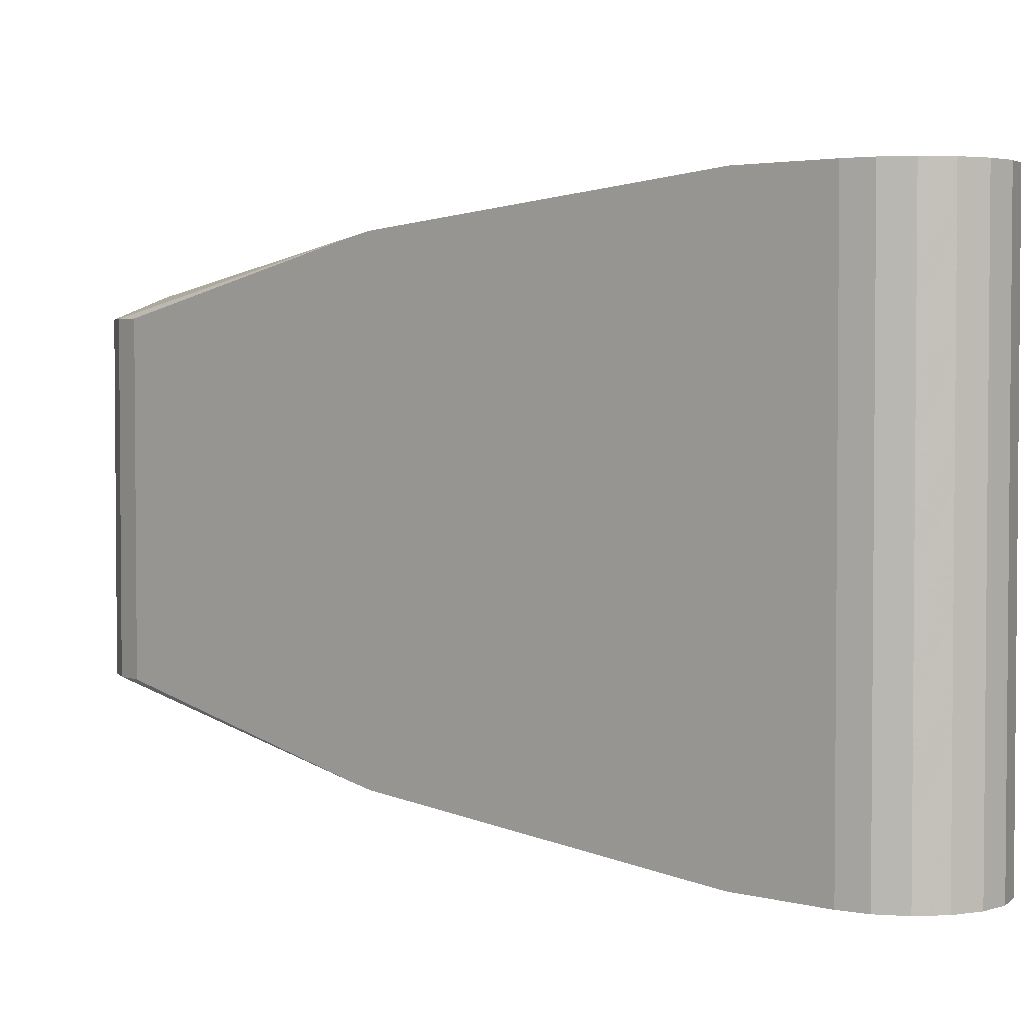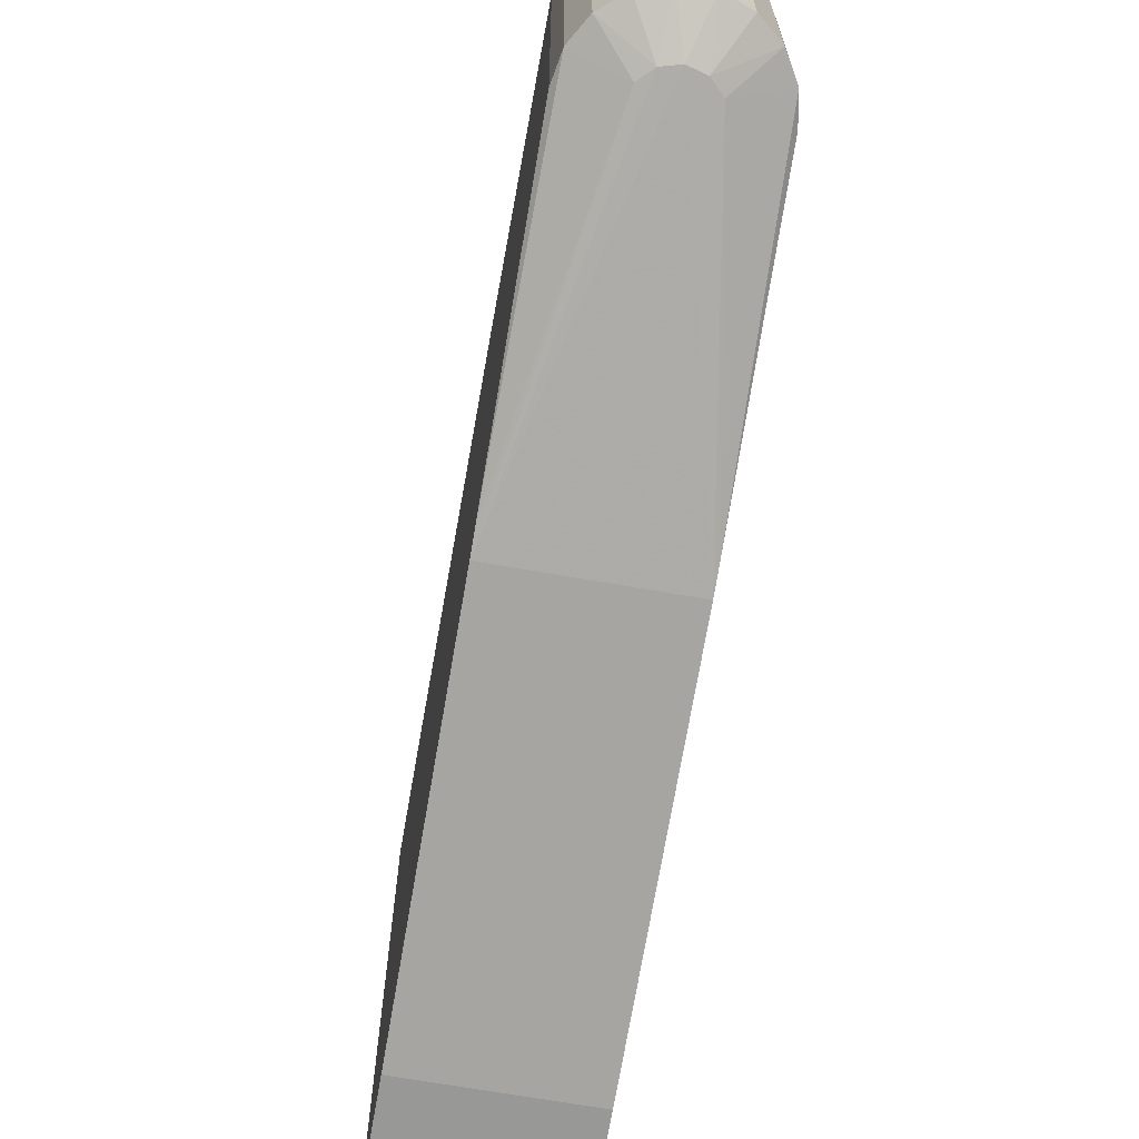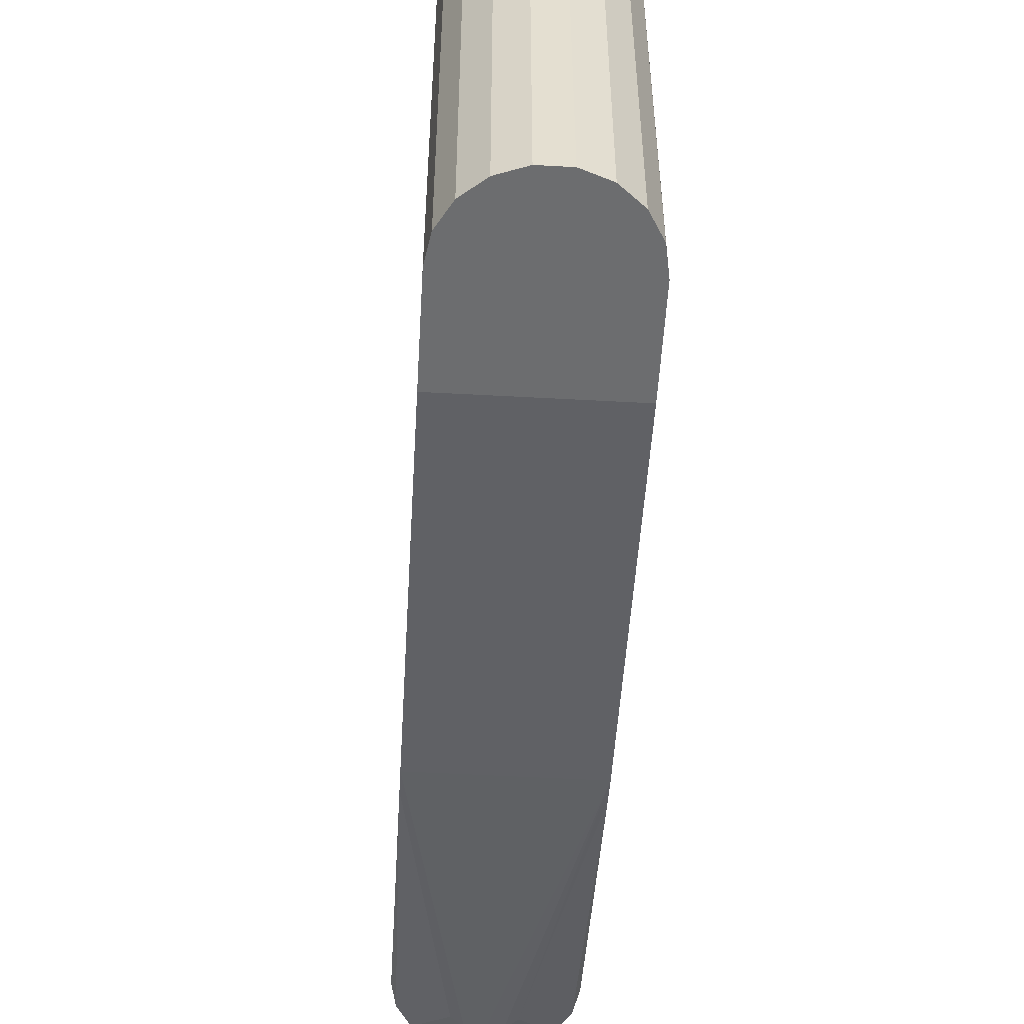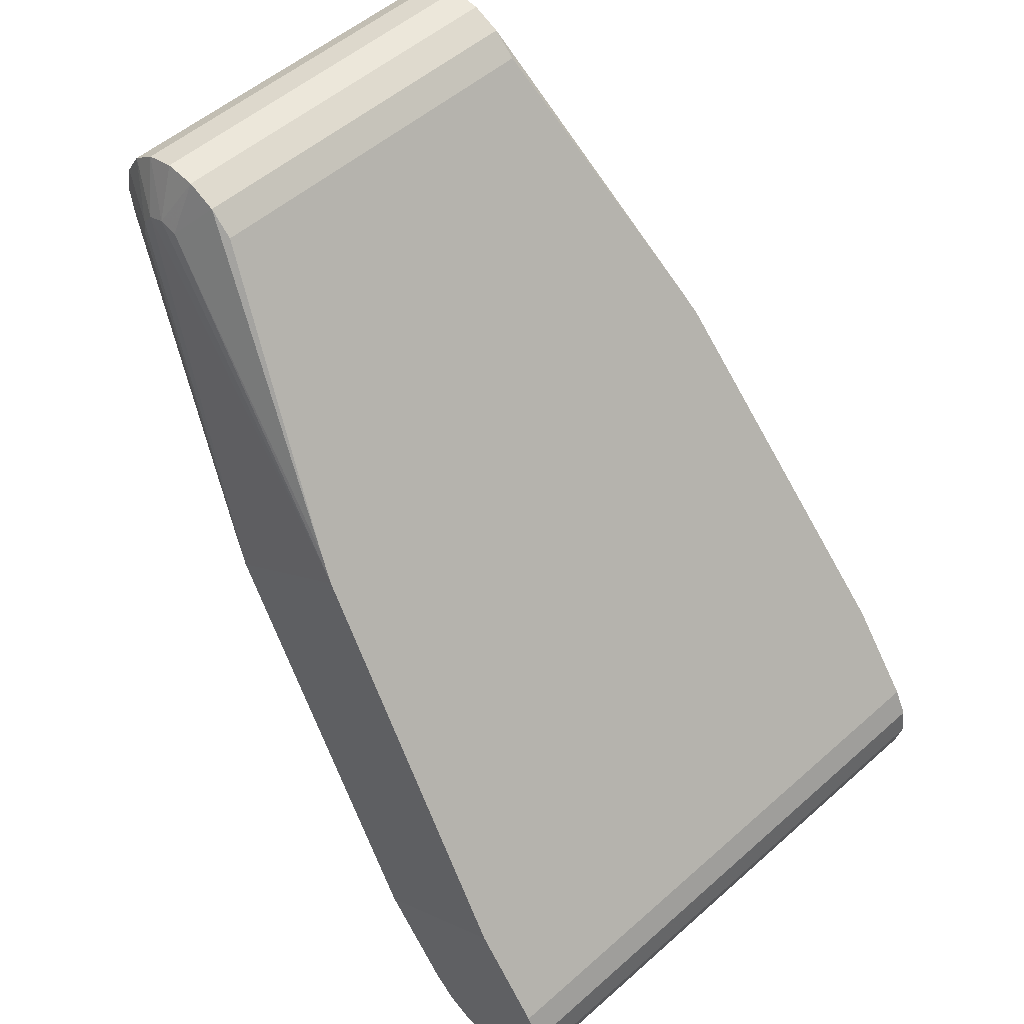
<metadata>
{"format":"obj","ext":"obj","renderer":"f3d","projection":"perspective","resolution":1024,"background":"white","views":[{"elev":3.1,"azim":170.2,"up":"+Y"},{"elev":-68.5,"azim":27.3,"up":"+Y"},{"elev":-53.9,"azim":-146.1,"up":"+Y"},{"elev":52.1,"azim":-133.7,"up":"+Z"}]}
</metadata>
<code>
v 0.03707 0.0135 0.04518
v 0.03689 0.0135 0.04646
v 0.04058 0.012 0.04579
f -3 -2 -1
v 0.04012 0.012 0.04782
v 0.04058 0.012 0.04579
v 0.03689 0.0135 0.04646
f -3 -2 -1
v 0.01069 -0.0188 0.004152
v 0.03936 -0.012 0.04187
v 0.02584 -0.017 0.02407
f -3 -2 -1
v 0.02584 0.017 0.02407
v 0.03689 0.0135 0.04646
v 0.03707 0.0135 0.04518
f -3 -2 -1
v 0.02399 -0.008545 0.02165
v 0.01069 -0.0188 0.004152
v 0.004777 -0.0195 -0.003631
f -3 -2 -1
v 0.01069 -0.0188 0.004152
v 0.02399 -0.008545 0.02165
v 0.03936 -0.012 0.04187
f -3 -2 -1
v 0.00995 -0.01932 0.003175
v 0.00915 -0.0195 0.002123
v 0.004777 -0.0195 -0.003631
f -3 -2 -1
v 0.01069 -0.0188 0.004152
v 0.00995 -0.01932 0.003175
v 0.004777 -0.0195 -0.003631
f -3 -2 -1
v 0.00995 -0.01932 0.003175
v 0.02584 -0.017 0.02407
v 0.00915 -0.0195 0.002123
f -3 -2 -1
v 0.00995 -0.01932 0.003175
v 0.01069 -0.0188 0.004152
v 0.02584 -0.017 0.02407
f -3 -2 -1
v 0.03534 -0.012 0.05145
v 0.0349 -0.0135 0.04798
v 0.03733 -0.012 0.05083
f -3 -2 -1
v 0.03534 -0.012 0.05145
v 0.03326 -0.012 0.05135
v 0.0349 -0.0135 0.04798
f -3 -2 -1
v 0.0349 -0.0135 0.04798
v 0.03326 -0.012 0.05135
v 0.03362 -0.0135 0.0478
f -3 -2 -1
v 0.03899 0.012 0.04957
v 0.04012 0.012 0.04782
v 0.03689 0.0135 0.04646
f -3 -2 -1
v 0.01069 0.0188 0.004152
v 0.02584 0.017 0.02407
v 0.03936 0.012 0.04187
f -3 -2 -1
v 0.04032 0.012 0.04372
v 0.03707 0.0135 0.04518
v 0.04058 0.012 0.04579
f -3 -2 -1
v 0.02399 0.008545 0.02165
v 0.01069 0.0188 0.004152
v 0.03936 0.012 0.04187
f -3 -2 -1
v 0.01069 0.0188 0.004152
v 0.02399 0.008545 0.02165
v 0.004777 0.0195 -0.003631
f -3 -2 -1
v 0.0361 -0.0135 0.04749
v 0.03899 -0.012 0.04957
v 0.03733 -0.012 0.05083
f -3 -2 -1
v 0.0361 -0.0135 0.04749
v 0.03733 -0.012 0.05083
v 0.0349 -0.0135 0.04798
f -3 -2 -1
v 0.03534 0.012 0.05145
v 0.03733 0.012 0.05083
v 0.0349 0.0135 0.04798
f -3 -2 -1
v 0.03134 -0.012 0.05054
v 0.03362 -0.0135 0.0478
v 0.03326 -0.012 0.05135
f -3 -2 -1
v 0.02085 0.012 0.03735
v 0.01628 0.017 0.03134
v -0.000403 0.0195 0.009385
f -3 -2 -1
v 0.02085 0.012 0.03735
v -0.000403 0.0195 0.009385
v -0.004777 0.0195 0.003631
f -3 -2 -1
v 0.03733 0.012 0.05083
v 0.03899 0.012 0.04957
v 0.0361 0.0135 0.04749
f -3 -2 -1
v 0.0361 0.0135 0.04749
v 0.03899 0.012 0.04957
v 0.03689 0.0135 0.04646
f -3 -2 -1
v 0.0361 0.0135 0.04749
v 0.0349 0.0135 0.04798
v 0.03733 0.012 0.05083
f -3 -2 -1
v 0.01628 0.017 0.03134
v 0.0349 0.0135 0.04798
v 0.0361 0.0135 0.04749
f -3 -2 -1
v 0.02584 0.017 0.02407
v 0.0361 0.0135 0.04749
v 0.03689 0.0135 0.04646
f -3 -2 -1
v 0.0361 0.0135 0.04749
v 0.02584 0.017 0.02407
v 0.01628 0.017 0.03134
f -3 -2 -1
v 0.01628 0.017 0.03134
v 0.00915 0.0195 0.002123
v -0.000403 0.0195 0.009385
f -3 -2 -1
v 0.02584 0.017 0.02407
v 0.00915 0.0195 0.002123
v 0.01628 0.017 0.03134
f -3 -2 -1
v 0.02699 0.01663 0.02559
v 0.04032 0.012 0.04372
v 0.03936 0.012 0.04187
f -3 -2 -1
v 0.03936 0.012 0.04187
v 0.02584 0.017 0.02407
v 0.02699 0.01663 0.02559
f -3 -2 -1
v 0.02699 0.01663 0.02559
v 0.02584 0.017 0.02407
v 0.03707 0.0135 0.04518
f -3 -2 -1
v 0.02699 0.01663 0.02559
v 0.03707 0.0135 0.04518
v 0.04032 0.012 0.04372
f -3 -2 -1
v 0.02699 -0.01663 0.02559
v 0.03707 -0.0135 0.04518
v 0.02584 -0.017 0.02407
f -3 -2 -1
v 0.02699 -0.01663 0.02559
v 0.04032 -0.012 0.04372
v 0.03707 -0.0135 0.04518
f -3 -2 -1
v 0.03936 -0.012 0.04187
v 0.04032 -0.012 0.04372
v 0.02699 -0.01663 0.02559
f -3 -2 -1
v 0.02699 -0.01663 0.02559
v 0.02584 -0.017 0.02407
v 0.03936 -0.012 0.04187
f -3 -2 -1
v 0.0349 -0.0135 0.04798
v 0.03362 -0.0135 0.0478
v 0.01628 -0.017 0.03134
f -3 -2 -1
v 0.02085 -0.012 0.03735
v 0.01628 -0.017 0.03134
v 0.02981 -0.012 0.04913
f -3 -2 -1
v 0.00915 -0.0195 0.002123
v 0.02584 -0.017 0.02407
v 0.01628 -0.017 0.03134
f -3 -2 -1
v 0.01628 -0.017 0.03134
v 0.0361 -0.0135 0.04749
v 0.0349 -0.0135 0.04798
f -3 -2 -1
v 0.01628 -0.017 0.03134
v 0.02584 -0.017 0.02407
v 0.0361 -0.0135 0.04749
f -3 -2 -1
v 0.00995 0.01932 0.003175
v 0.02584 0.017 0.02407
v 0.01069 0.0188 0.004152
f -3 -2 -1
v 0.00995 0.01932 0.003175
v 0.00915 0.0195 0.002123
v 0.02584 0.017 0.02407
f -3 -2 -1
v 0.004777 0.0195 -0.003631
v 0.00915 0.0195 0.002123
v 0.00995 0.01932 0.003175
f -3 -2 -1
v 0.00995 0.01932 0.003175
v 0.01069 0.0188 0.004152
v 0.004777 0.0195 -0.003631
f -3 -2 -1
v 0.04058 -0.012 0.04579
v 0.03707 -0.0135 0.04518
v 0.04032 -0.012 0.04372
f -3 -2 -1
v 0.02584 -0.017 0.02407
v 0.03707 -0.0135 0.04518
v 0.03689 -0.0135 0.04646
f -3 -2 -1
v 0.03689 -0.0135 0.04646
v 0.0361 -0.0135 0.04749
v 0.02584 -0.017 0.02407
f -3 -2 -1
v 0.03689 -0.0135 0.04646
v 0.04058 -0.012 0.04579
v 0.04012 -0.012 0.04782
f -3 -2 -1
v 0.04058 -0.012 0.04579
v 0.03689 -0.0135 0.04646
v 0.03707 -0.0135 0.04518
f -3 -2 -1
v 0.03689 -0.0135 0.04646
v 0.04012 -0.012 0.04782
v 0.03899 -0.012 0.04957
f -3 -2 -1
v 0.03899 -0.012 0.04957
v 0.0361 -0.0135 0.04749
v 0.03689 -0.0135 0.04646
f -3 -2 -1
v 0.03326 0.012 0.05135
v 0.03534 0.012 0.05145
v 0.0349 0.0135 0.04798
f -3 -2 -1
v 0.01628 0.017 0.03134
v 0.02085 0.012 0.03735
v 0.02981 0.012 0.04913
f -3 -2 -1
v 0.03362 -0.0135 0.0478
v 0.03134 -0.012 0.05054
v 0.01743 -0.01663 0.03285
f -3 -2 -1
v 0.01743 -0.01663 0.03285
v 0.01628 -0.017 0.03134
v 0.03362 -0.0135 0.0478
f -3 -2 -1
v 0.01743 -0.01663 0.03285
v 0.03134 -0.012 0.05054
v 0.02981 -0.012 0.04913
f -3 -2 -1
v 0.01628 -0.017 0.03134
v 0.01743 -0.01663 0.03285
v 0.02981 -0.012 0.04913
f -3 -2 -1
v 0.00915 -0.0195 0.002123
v 0.01628 -0.017 0.03134
v -0.000403 -0.0195 0.009385
f -3 -2 -1
v -0.000403 -0.0195 0.009385
v 0.02085 -0.012 0.03735
v -0.004777 -0.0195 0.003631
f -3 -2 -1
v -0.000403 -0.0195 0.009385
v 0.01628 -0.017 0.03134
v 0.02085 -0.012 0.03735
f -3 -2 -1
v 0.03362 0.0135 0.0478
v 0.0349 0.0135 0.04798
v 0.01628 0.017 0.03134
f -3 -2 -1
v 0.03362 0.0135 0.0478
v 0.03326 0.012 0.05135
v 0.0349 0.0135 0.04798
f -3 -2 -1
v 0.03134 0.012 0.05054
v 0.03326 0.012 0.05135
v 0.03362 0.0135 0.0478
f -3 -2 -1
v 0.01743 0.01663 0.03285
v 0.02981 0.012 0.04913
v 0.03134 0.012 0.05054
f -3 -2 -1
v 0.02981 0.012 0.04913
v 0.01743 0.01663 0.03285
v 0.01628 0.017 0.03134
f -3 -2 -1
v 0.01743 0.01663 0.03285
v 0.03362 0.0135 0.0478
v 0.01628 0.017 0.03134
f -3 -2 -1
v 0.03134 0.012 0.05054
v 0.03362 0.0135 0.0478
v 0.01743 0.01663 0.03285
f -3 -2 -1
v 0.004777 0.0195 -0.003631
v 0.004777 -0.0195 -0.003631
v 0.003247 -0.0195 -0.005046
f -3 -2 -1
v 0.004777 0.0195 -0.003631
v 0.003247 -0.0195 -0.005046
v 0.003247 0.0195 -0.005046
f -3 -2 -1
v -0.005993 0.0195 -0.000289
v -0.005533 -0.0195 -0.002321
v -0.005993 -0.0195 -0.000289
f -3 -2 -1
v -0.005533 0.0195 -0.002321
v -0.005533 -0.0195 -0.002321
v -0.005993 0.0195 -0.000289
f -3 -2 -1
v 0.001325 0.0195 -0.005852
v 0.003247 -0.0195 -0.005046
v 0.001325 -0.0195 -0.005852
f -3 -2 -1
v 0.001325 0.0195 -0.005852
v 0.003247 0.0195 -0.005046
v 0.003247 -0.0195 -0.005046
f -3 -2 -1
v -0.00573 -0.0195 0.001778
v -0.00573 0.0195 0.001778
v -0.005993 0.0195 -0.000289
f -3 -2 -1
v -0.00573 -0.0195 0.001778
v -0.005993 0.0195 -0.000289
v -0.005993 -0.0195 -0.000289
f -3 -2 -1
v -0.00573 -0.0195 0.001778
v -0.004777 0.0195 0.003631
v -0.00573 0.0195 0.001778
f -3 -2 -1
v -0.004777 -0.0195 0.003631
v -0.004777 0.0195 0.003631
v -0.00573 -0.0195 0.001778
f -3 -2 -1
v -0.000756 -0.0195 -0.005952
v -0.000756 0.0195 -0.005952
v 0.001325 0.0195 -0.005852
f -3 -2 -1
v -0.000756 -0.0195 -0.005952
v 0.001325 0.0195 -0.005852
v 0.001325 -0.0195 -0.005852
f -3 -2 -1
v 0.03899 0.012 0.04957
v 0.03733 0.012 0.05083
v 0.03733 -0.012 0.05083
f -3 -2 -1
v 0.03733 -0.012 0.05083
v 0.03899 -0.012 0.04957
v 0.03899 0.012 0.04957
f -3 -2 -1
v 0.02399 0.008545 0.02165
v 0.03936 0.012 0.04187
v 0.03936 -0.012 0.04187
f -3 -2 -1
v 0.02399 -0.008545 0.02165
v 0.02399 0.008545 0.02165
v 0.03936 -0.012 0.04187
f -3 -2 -1
v 0.004777 0.0195 -0.003631
v 0.02399 0.008545 0.02165
v 0.004777 -0.0195 -0.003631
f -3 -2 -1
v 0.02399 0.008545 0.02165
v 0.02399 -0.008545 0.02165
v 0.004777 -0.0195 -0.003631
f -3 -2 -1
v 0.04032 -0.012 0.04372
v 0.03936 -0.012 0.04187
v 0.03936 0.012 0.04187
f -3 -2 -1
v 0.03936 0.012 0.04187
v 0.04032 0.012 0.04372
v 0.04032 -0.012 0.04372
f -3 -2 -1
v 0.03534 0.012 0.05145
v 0.03733 -0.012 0.05083
v 0.03733 0.012 0.05083
f -3 -2 -1
v 0.03534 0.012 0.05145
v 0.03534 -0.012 0.05145
v 0.03733 -0.012 0.05083
f -3 -2 -1
v 0.02085 0.012 0.03735
v -0.004777 0.0195 0.003631
v -0.004777 -0.0195 0.003631
f -3 -2 -1
v 0.02085 -0.012 0.03735
v 0.02085 0.012 0.03735
v -0.004777 -0.0195 0.003631
f -3 -2 -1
v -0.002746 0.0195 -0.005335
v -0.000756 -0.0195 -0.005952
v -0.002746 -0.0195 -0.005335
f -3 -2 -1
v -0.000756 0.0195 -0.005952
v -0.000756 -0.0195 -0.005952
v -0.002746 0.0195 -0.005335
f -3 -2 -1
v -0.004405 -0.0195 -0.004074
v -0.005533 -0.0195 -0.002321
v -0.005533 0.0195 -0.002321
f -3 -2 -1
v -0.004405 -0.0195 -0.004074
v -0.005533 0.0195 -0.002321
v -0.004405 0.0195 -0.004074
f -3 -2 -1
v -0.004405 -0.0195 -0.004074
v -0.004405 0.0195 -0.004074
v -0.002746 0.0195 -0.005335
f -3 -2 -1
v -0.004405 -0.0195 -0.004074
v -0.002746 0.0195 -0.005335
v -0.002746 -0.0195 -0.005335
f -3 -2 -1
v 0.00915 0.0195 0.002123
v -0.002746 0.0195 -0.005335
v -0.004405 0.0195 -0.004074
f -3 -2 -1
v -0.00573 0.0195 0.001778
v -0.004777 0.0195 0.003631
v 0.00915 0.0195 0.002123
f -3 -2 -1
v 0.00915 0.0195 0.002123
v 0.001325 0.0195 -0.005852
v -0.000756 0.0195 -0.005952
f -3 -2 -1
v 0.00915 0.0195 0.002123
v -0.005993 0.0195 -0.000289
v -0.00573 0.0195 0.001778
f -3 -2 -1
v 0.00915 0.0195 0.002123
v 0.004777 0.0195 -0.003631
v 0.003247 0.0195 -0.005046
f -3 -2 -1
v -0.005533 0.0195 -0.002321
v -0.005993 0.0195 -0.000289
v 0.00915 0.0195 0.002123
f -3 -2 -1
v 0.00915 0.0195 0.002123
v 0.003247 0.0195 -0.005046
v 0.001325 0.0195 -0.005852
f -3 -2 -1
v 0.00915 0.0195 0.002123
v -0.004777 0.0195 0.003631
v -0.000403 0.0195 0.009385
f -3 -2 -1
v 0.00915 0.0195 0.002123
v -0.004405 0.0195 -0.004074
v -0.005533 0.0195 -0.002321
f -3 -2 -1
v -0.000756 0.0195 -0.005952
v -0.002746 0.0195 -0.005335
v 0.00915 0.0195 0.002123
f -3 -2 -1
v 0.04012 -0.012 0.04782
v 0.03899 0.012 0.04957
v 0.03899 -0.012 0.04957
f -3 -2 -1
v 0.04012 0.012 0.04782
v 0.03899 0.012 0.04957
v 0.04012 -0.012 0.04782
f -3 -2 -1
v 0.04058 -0.012 0.04579
v 0.04032 -0.012 0.04372
v 0.04032 0.012 0.04372
f -3 -2 -1
v 0.04058 -0.012 0.04579
v 0.04032 0.012 0.04372
v 0.04058 0.012 0.04579
f -3 -2 -1
v 0.04012 0.012 0.04782
v 0.04012 -0.012 0.04782
v 0.04058 -0.012 0.04579
f -3 -2 -1
v 0.04058 0.012 0.04579
v 0.04012 0.012 0.04782
v 0.04058 -0.012 0.04579
f -3 -2 -1
v 0.03326 0.012 0.05135
v 0.03534 -0.012 0.05145
v 0.03534 0.012 0.05145
f -3 -2 -1
v 0.03326 -0.012 0.05135
v 0.03534 -0.012 0.05145
v 0.03326 0.012 0.05135
f -3 -2 -1
v 0.03326 0.012 0.05135
v 0.03134 0.012 0.05054
v 0.03134 -0.012 0.05054
f -3 -2 -1
v 0.03326 0.012 0.05135
v 0.03134 -0.012 0.05054
v 0.03326 -0.012 0.05135
f -3 -2 -1
v 0.03134 -0.012 0.05054
v 0.03134 0.012 0.05054
v 0.02981 0.012 0.04913
f -3 -2 -1
v 0.02981 0.012 0.04913
v 0.02981 -0.012 0.04913
v 0.03134 -0.012 0.05054
f -3 -2 -1
v 0.02981 0.012 0.04913
v 0.02085 0.012 0.03735
v 0.02085 -0.012 0.03735
f -3 -2 -1
v 0.02981 0.012 0.04913
v 0.02085 -0.012 0.03735
v 0.02981 -0.012 0.04913
f -3 -2 -1
v -0.000403 -0.0195 0.009385
v -0.004405 -0.0195 -0.004074
v -0.002746 -0.0195 -0.005335
f -3 -2 -1
v -0.000403 -0.0195 0.009385
v 0.003247 -0.0195 -0.005046
v 0.004777 -0.0195 -0.003631
f -3 -2 -1
v -0.000403 -0.0195 0.009385
v 0.004777 -0.0195 -0.003631
v 0.00915 -0.0195 0.002123
f -3 -2 -1
v -0.005993 -0.0195 -0.000289
v -0.005533 -0.0195 -0.002321
v -0.000403 -0.0195 0.009385
f -3 -2 -1
v 0.001325 -0.0195 -0.005852
v 0.003247 -0.0195 -0.005046
v -0.000403 -0.0195 0.009385
f -3 -2 -1
v -0.002746 -0.0195 -0.005335
v -0.000756 -0.0195 -0.005952
v -0.000403 -0.0195 0.009385
f -3 -2 -1
v -0.004777 -0.0195 0.003631
v -0.00573 -0.0195 0.001778
v -0.000403 -0.0195 0.009385
f -3 -2 -1
v -0.000403 -0.0195 0.009385
v -0.00573 -0.0195 0.001778
v -0.005993 -0.0195 -0.000289
f -3 -2 -1
v -0.000403 -0.0195 0.009385
v -0.000756 -0.0195 -0.005952
v 0.001325 -0.0195 -0.005852
f -3 -2 -1
v -0.005533 -0.0195 -0.002321
v -0.004405 -0.0195 -0.004074
v -0.000403 -0.0195 0.009385
f -3 -2 -1

</code>
